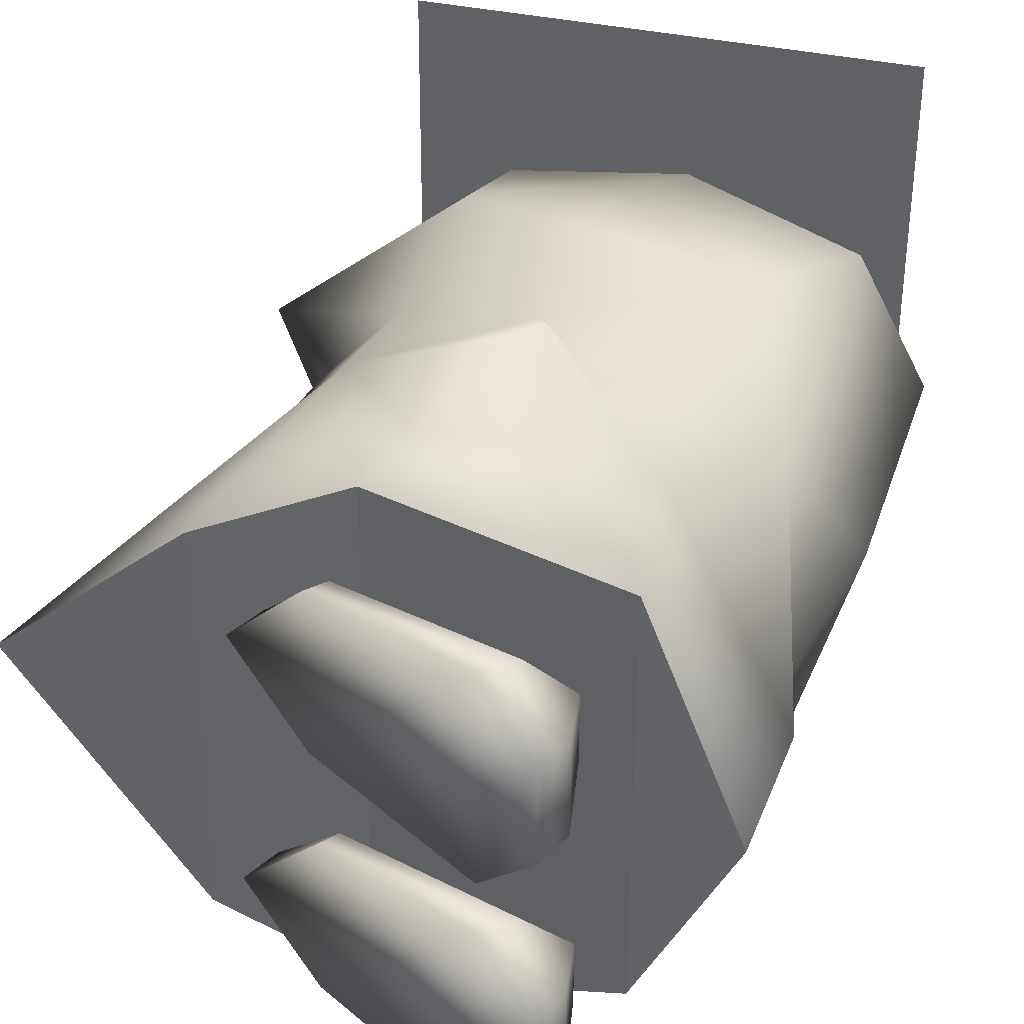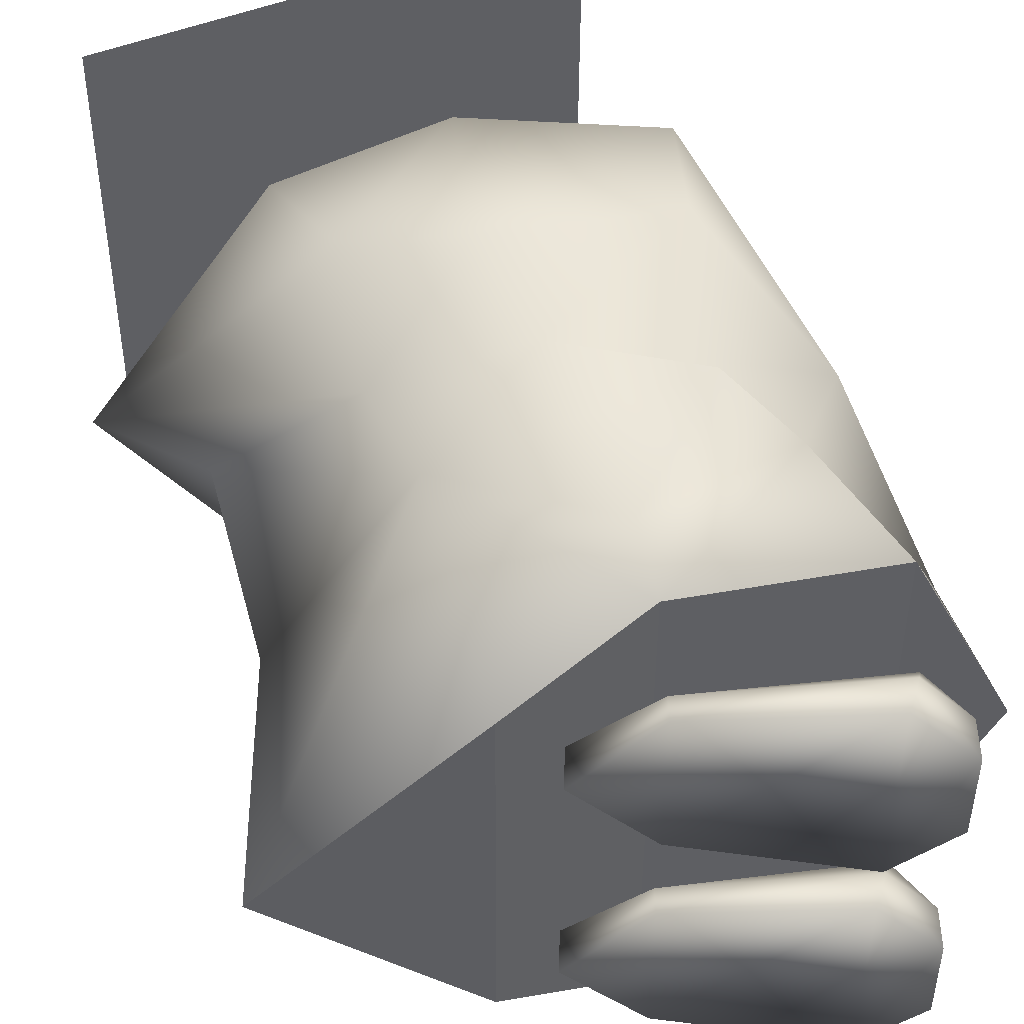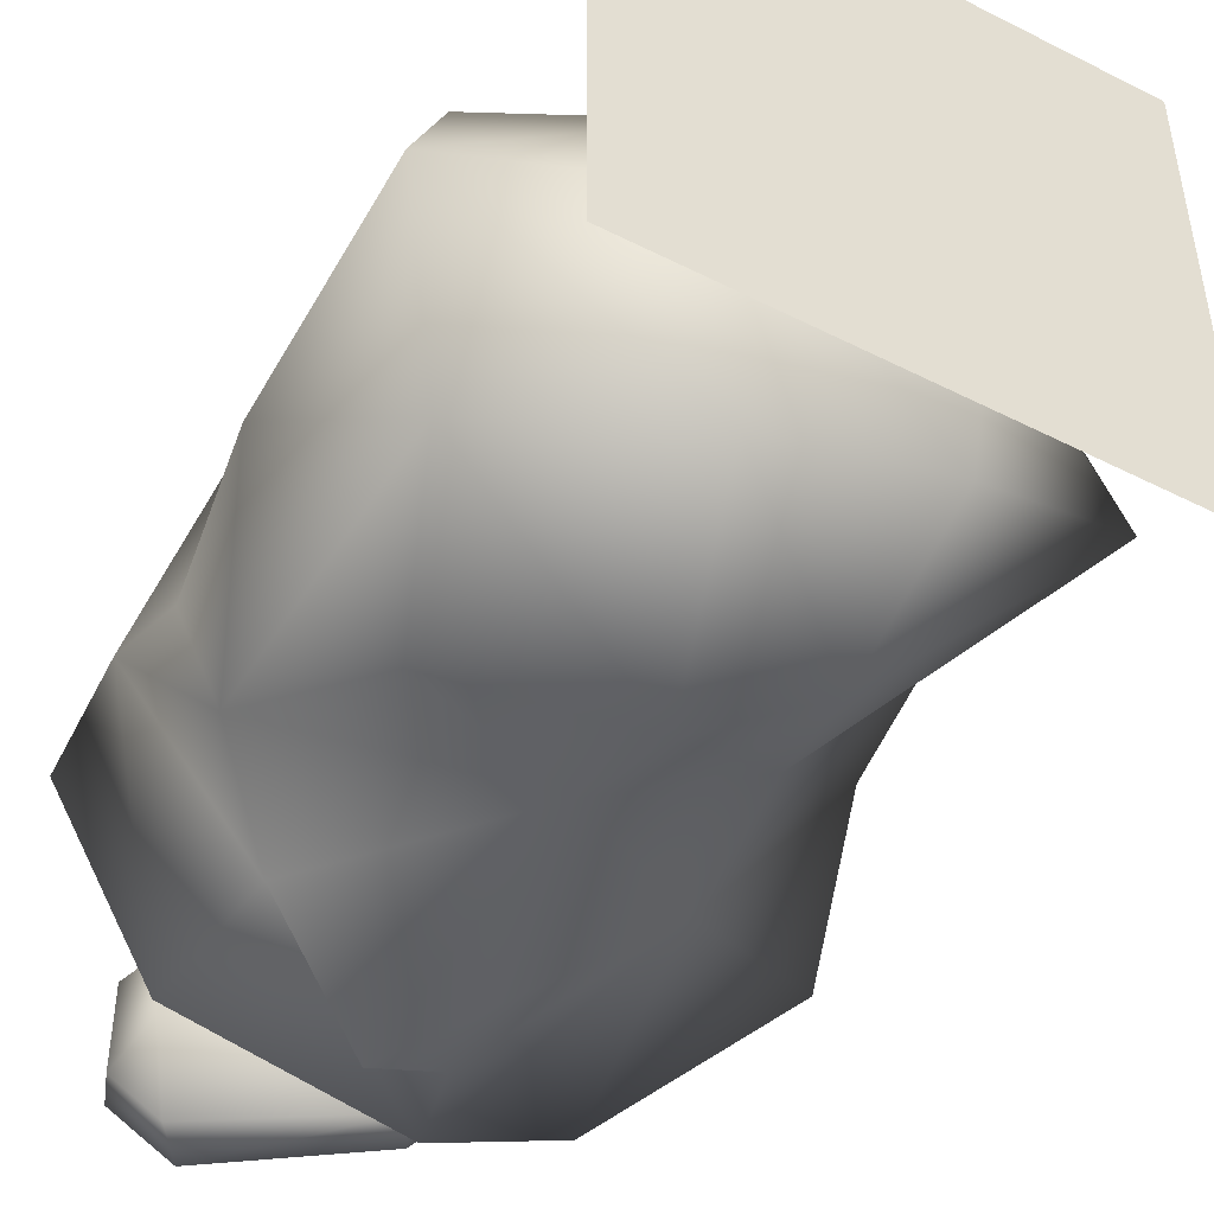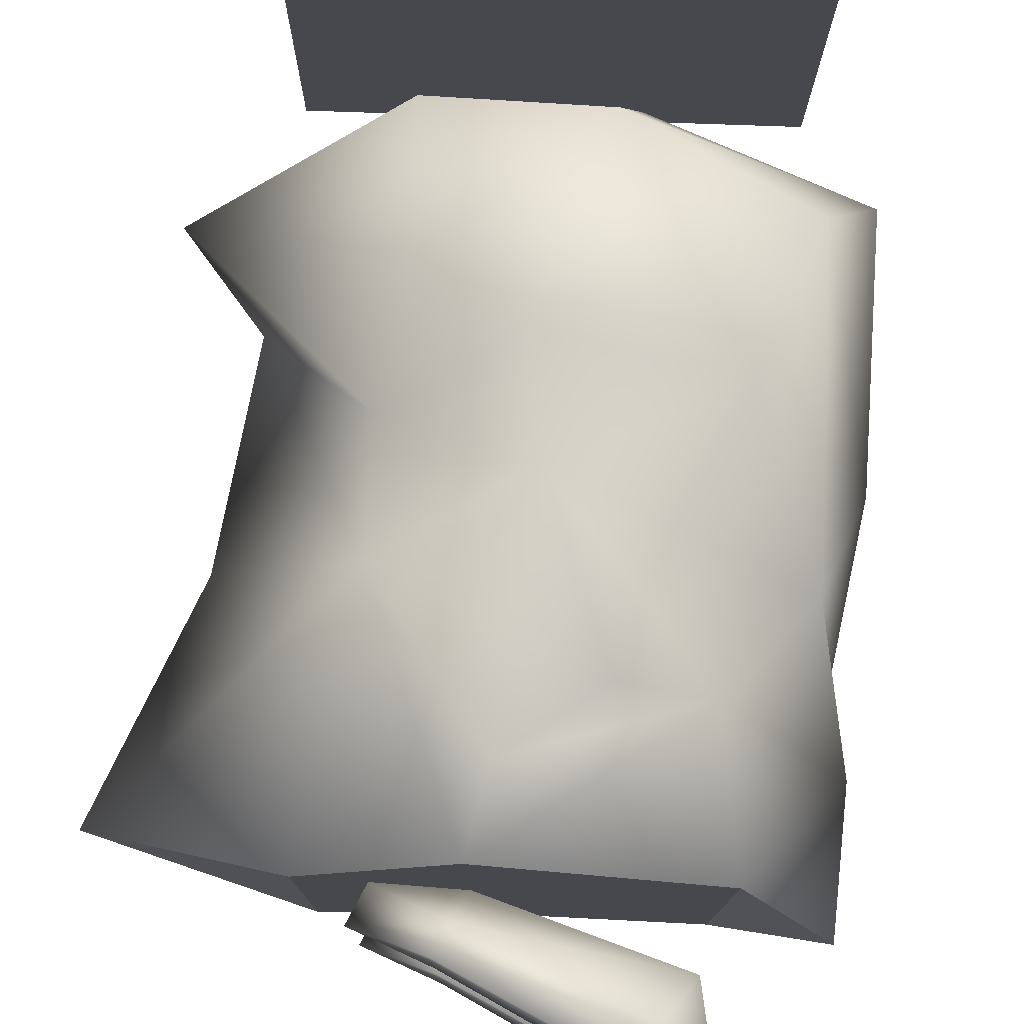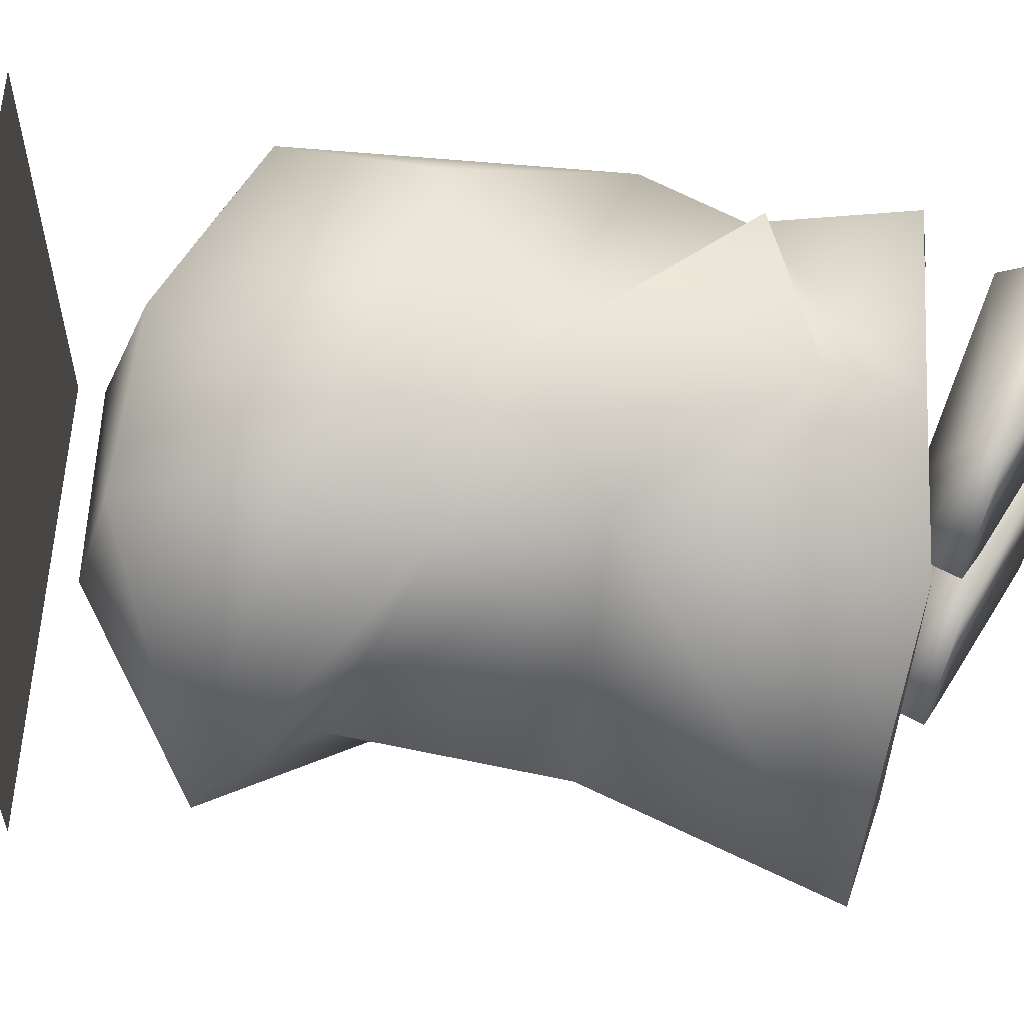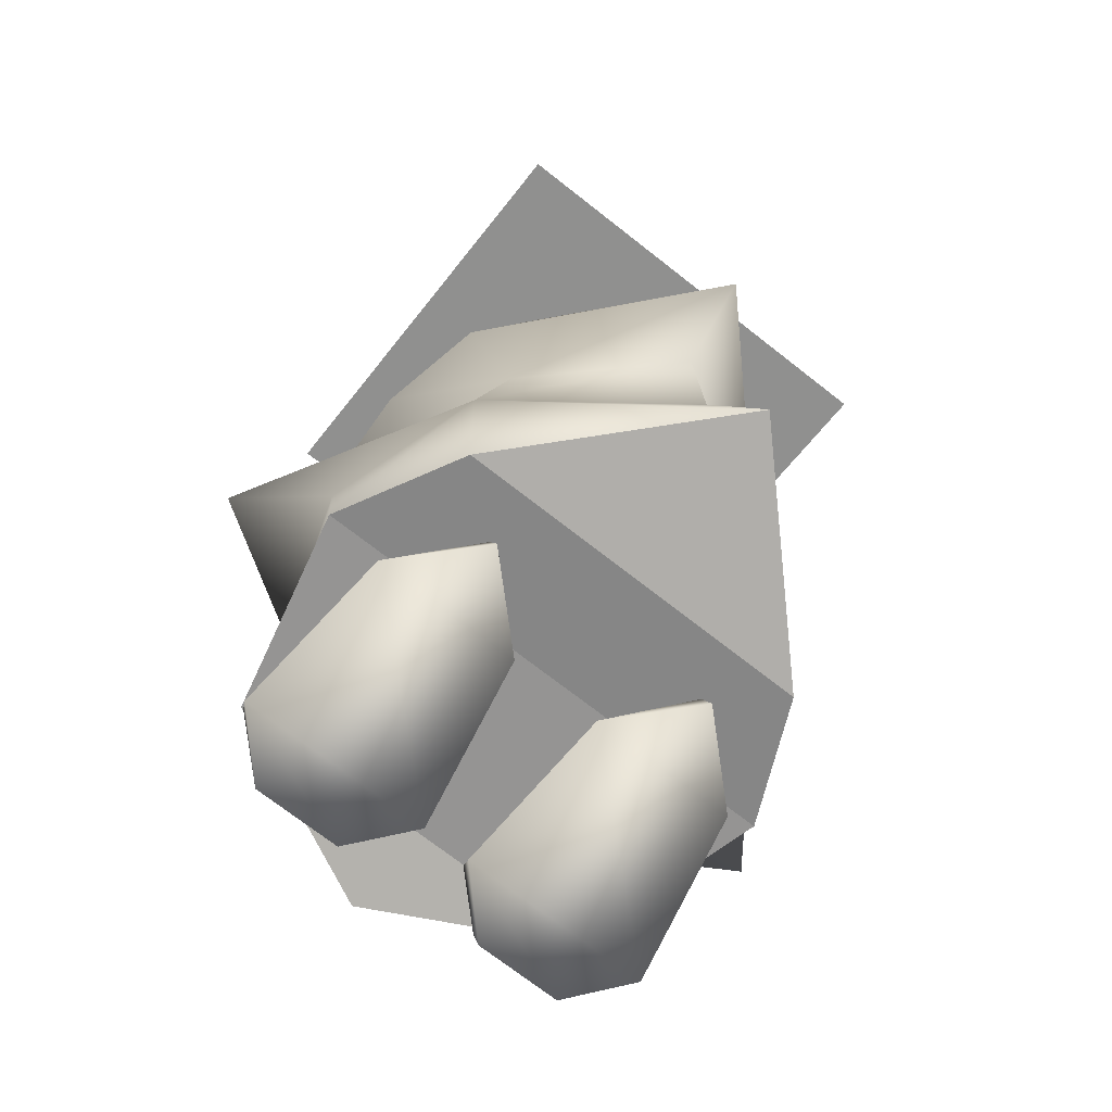
<metadata>
{"format":"obj","ext":"obj","renderer":"f3d","projection":"perspective","resolution":1024,"background":"white","views":[{"elev":37.1,"azim":23.0,"up":"+Z"},{"elev":49.0,"azim":-16.4,"up":"+Z"},{"elev":-48.1,"azim":157.8,"up":"+Z"},{"elev":78.2,"azim":9.5,"up":"+Z"},{"elev":58.5,"azim":-79.3,"up":"+Z"},{"elev":-72.2,"azim":-127.9,"up":"+Y"}]}
</metadata>
<code>
o 54_default
v -0.01058 -0.5596 0.1987
v 0.521 -0.7476 0.7821
v 0.5924 -0.6328 0.7519
v 0.5191 -0.7476 0.1222
v 0.5907 -0.6328 0.152
v 0.702 -0.8048 0.3016
v 0.05824 -0.3575 0.4535
v 0.01794 -0.4633 0.6786
v 0.7334 -0.6852 0.3015
v 0.6742 -0.4816 0.3467
v 0.7343 -0.6852 0.6015
v 0.6748 -0.4816 0.5567
v -0.2112 -0.3808 0.4543
v 0.01664 -0.4633 0.2286
v -0.00912 -0.5596 0.7087
v -0.2527 -0.5034 0.4544
v 0.7029 -0.8048 0.6016
f 5 14 10
f 7 8 12
f 15 1 2
f 1 4 2
f 16 1 15
f 2 17 3
f 4 5 6
f 6 17 4
f 17 2 4
f 9 6 5
f 11 9 12
f 9 10 12
f 11 3 17
f 16 13 1
f 13 14 1
f 7 10 14
f 12 8 3
f 9 5 10
f 11 12 3
f 13 8 7
f 13 7 14
f 5 4 14
f 4 1 14
f 8 15 3
f 15 2 3
f 12 10 7
f 15 8 16
f 8 13 16
f 11 17 9
f 17 6 9
o 52_15A44785_c.bmp
v -0.4088 0.8387 -0.4677
v -0.4532 1.756 -0.4225
v -0.3727 1.252 -0.6328
v 0.1036 1.776 -0.5292
v -0.03234 1.077 -0.7312
v 0.7068 1.56 -0.5234
v 0.5708 1.035 -0.7105
v -0.3688 1.252 0.7097
v -0.4058 0.8387 0.5448
v 0.5751 1.035 0.7819
v -0.0279 1.077 0.8062
v 1.052 -0.3088 0.0381
v 1.023 0.1413 0.03816
v 0.6114 0.2086 -0.6206
v 0.8405 0.5411 -0.4713
v 0.9343 0.3566 0.03842
v -0.8007 1.128 0.04346
v -0.3619 0.4213 -0.5728
v -0.8215 0.4213 0.04354
v -0.3584 0.4213 0.6497
v 0.3305 0.1492 -1.04
v 0.05618 -0.06082 -0.799
v 0.03082 -0.3289 -0.7989
v 0.061 -0.06082 0.8734
v 0.6152 0.2086 0.6918
v 0.3367 0.1492 1.113
v -0.4685 1.882 0.04248
v -0.4506 1.756 0.4999
v 0.1068 1.776 0.6033
v 0.71 1.56 0.594
v 0.8744 1.793 0.03858
v 0.1626 1.972 0.04066
v -1.087 1.408 0.0443
v 0.0574 0.7411 -0.634
v 0.06128 0.7411 0.7084
v 0.9623 0.9502 0.03834
v 0.8434 0.5411 0.5412
v 0.03564 -0.3289 0.8735
v 0.7371 -0.2595 0.7065
v -1.047 -0.3419 0.0442
v -0.4034 -0.4162 -0.5877
v -0.3998 -0.4162 0.6648
v 0.7332 -0.2595 -0.636
f 57 58 59
f 29 56 60
f 18 22 51
f 50 20 18
f 34 50 18
f 20 22 18
f 50 19 20
f 19 21 20
f 20 21 22
f 23 24 22
f 21 23 22
f 22 24 51
f 28 25 26
f 50 34 26
f 25 50 26
f 52 28 26
f 30 60 31
f 27 28 52
f 54 27 52
f 27 47 28
f 46 28 47
f 25 28 46
f 56 29 30
f 60 30 29
f 60 40 31
f 30 54 42
f 31 32 30
f 32 33 30
f 42 56 30
f 33 54 30
f 34 18 35
f 18 51 35
f 34 35 36
f 35 58 57
f 58 35 40
f 57 36 35
f 51 32 31
f 57 37 36
f 57 59 37
f 34 36 37
f 59 55 37
f 52 26 37
f 41 37 55
f 26 34 37
f 56 42 55
f 42 41 55
f 38 39 35
f 38 31 39
f 39 31 40
f 35 39 40
f 43 41 42
f 43 37 41
f 54 52 42
f 45 44 50
f 50 25 45
f 45 25 46
f 46 49 45
f 45 49 44
f 47 48 46
f 46 48 49
f 48 21 49
f 44 49 19
f 19 49 21
f 19 50 44
f 23 21 48
f 38 51 31
f 35 51 38
f 32 51 24
f 43 52 37
f 42 52 43
f 55 40 56
f 40 60 56
f 58 40 55
f 59 58 55
f 32 23 53
f 24 23 32
f 32 53 33
f 48 53 23
f 54 33 53
f 53 47 54
f 27 54 47
f 48 47 53
o 55_default
v 0.6989 -0.8059 -0.5234
v 0.6998 -0.8059 -0.2234
v -0.2137 -0.3804 -0.3707
v 0.6715 -0.4825 -0.4783
v 0.05578 -0.3575 -0.3715
v 0.01402 -0.4633 -0.5964
v 0.516 -0.7483 -0.7028
v 0.5179 -0.7483 -0.04286
v 0.5895 -0.6337 -0.07306
v 0.7313 -0.6863 -0.2235
v 0.6721 -0.4825 -0.2683
v 0.5878 -0.6337 -0.673
v -0.2554 -0.503 -0.3706
v -0.01188 -0.5596 -0.1163
v 0.01532 -0.4633 -0.1464
v 0.7305 -0.6863 -0.5235
v -0.01336 -0.5596 -0.6263
f 61 76 62
f 76 70 62
f 66 77 63
f 77 73 63
f 64 65 71
f 77 66 67
f 66 72 67
f 68 69 74
f 69 75 74
f 63 75 65
f 63 65 66
f 76 72 64
f 70 71 69
f 64 72 66
f 65 75 71
f 63 73 75
f 73 74 75
f 76 61 72
f 70 76 71
f 76 64 71
f 70 69 62
f 61 62 67
f 62 68 67
f 68 62 69
f 67 72 61
f 73 77 74
f 74 77 68
f 77 67 68
f 65 64 66
f 69 71 75
o 64_664E6992_c.bmp
v 0.6555 2.288 -0.7482
v -0.9058 2.081 -0.7437
v 0.66 2.288 0.8192
v -0.9012 2.081 0.8237
f 78 79 81
f 80 78 81

</code>
